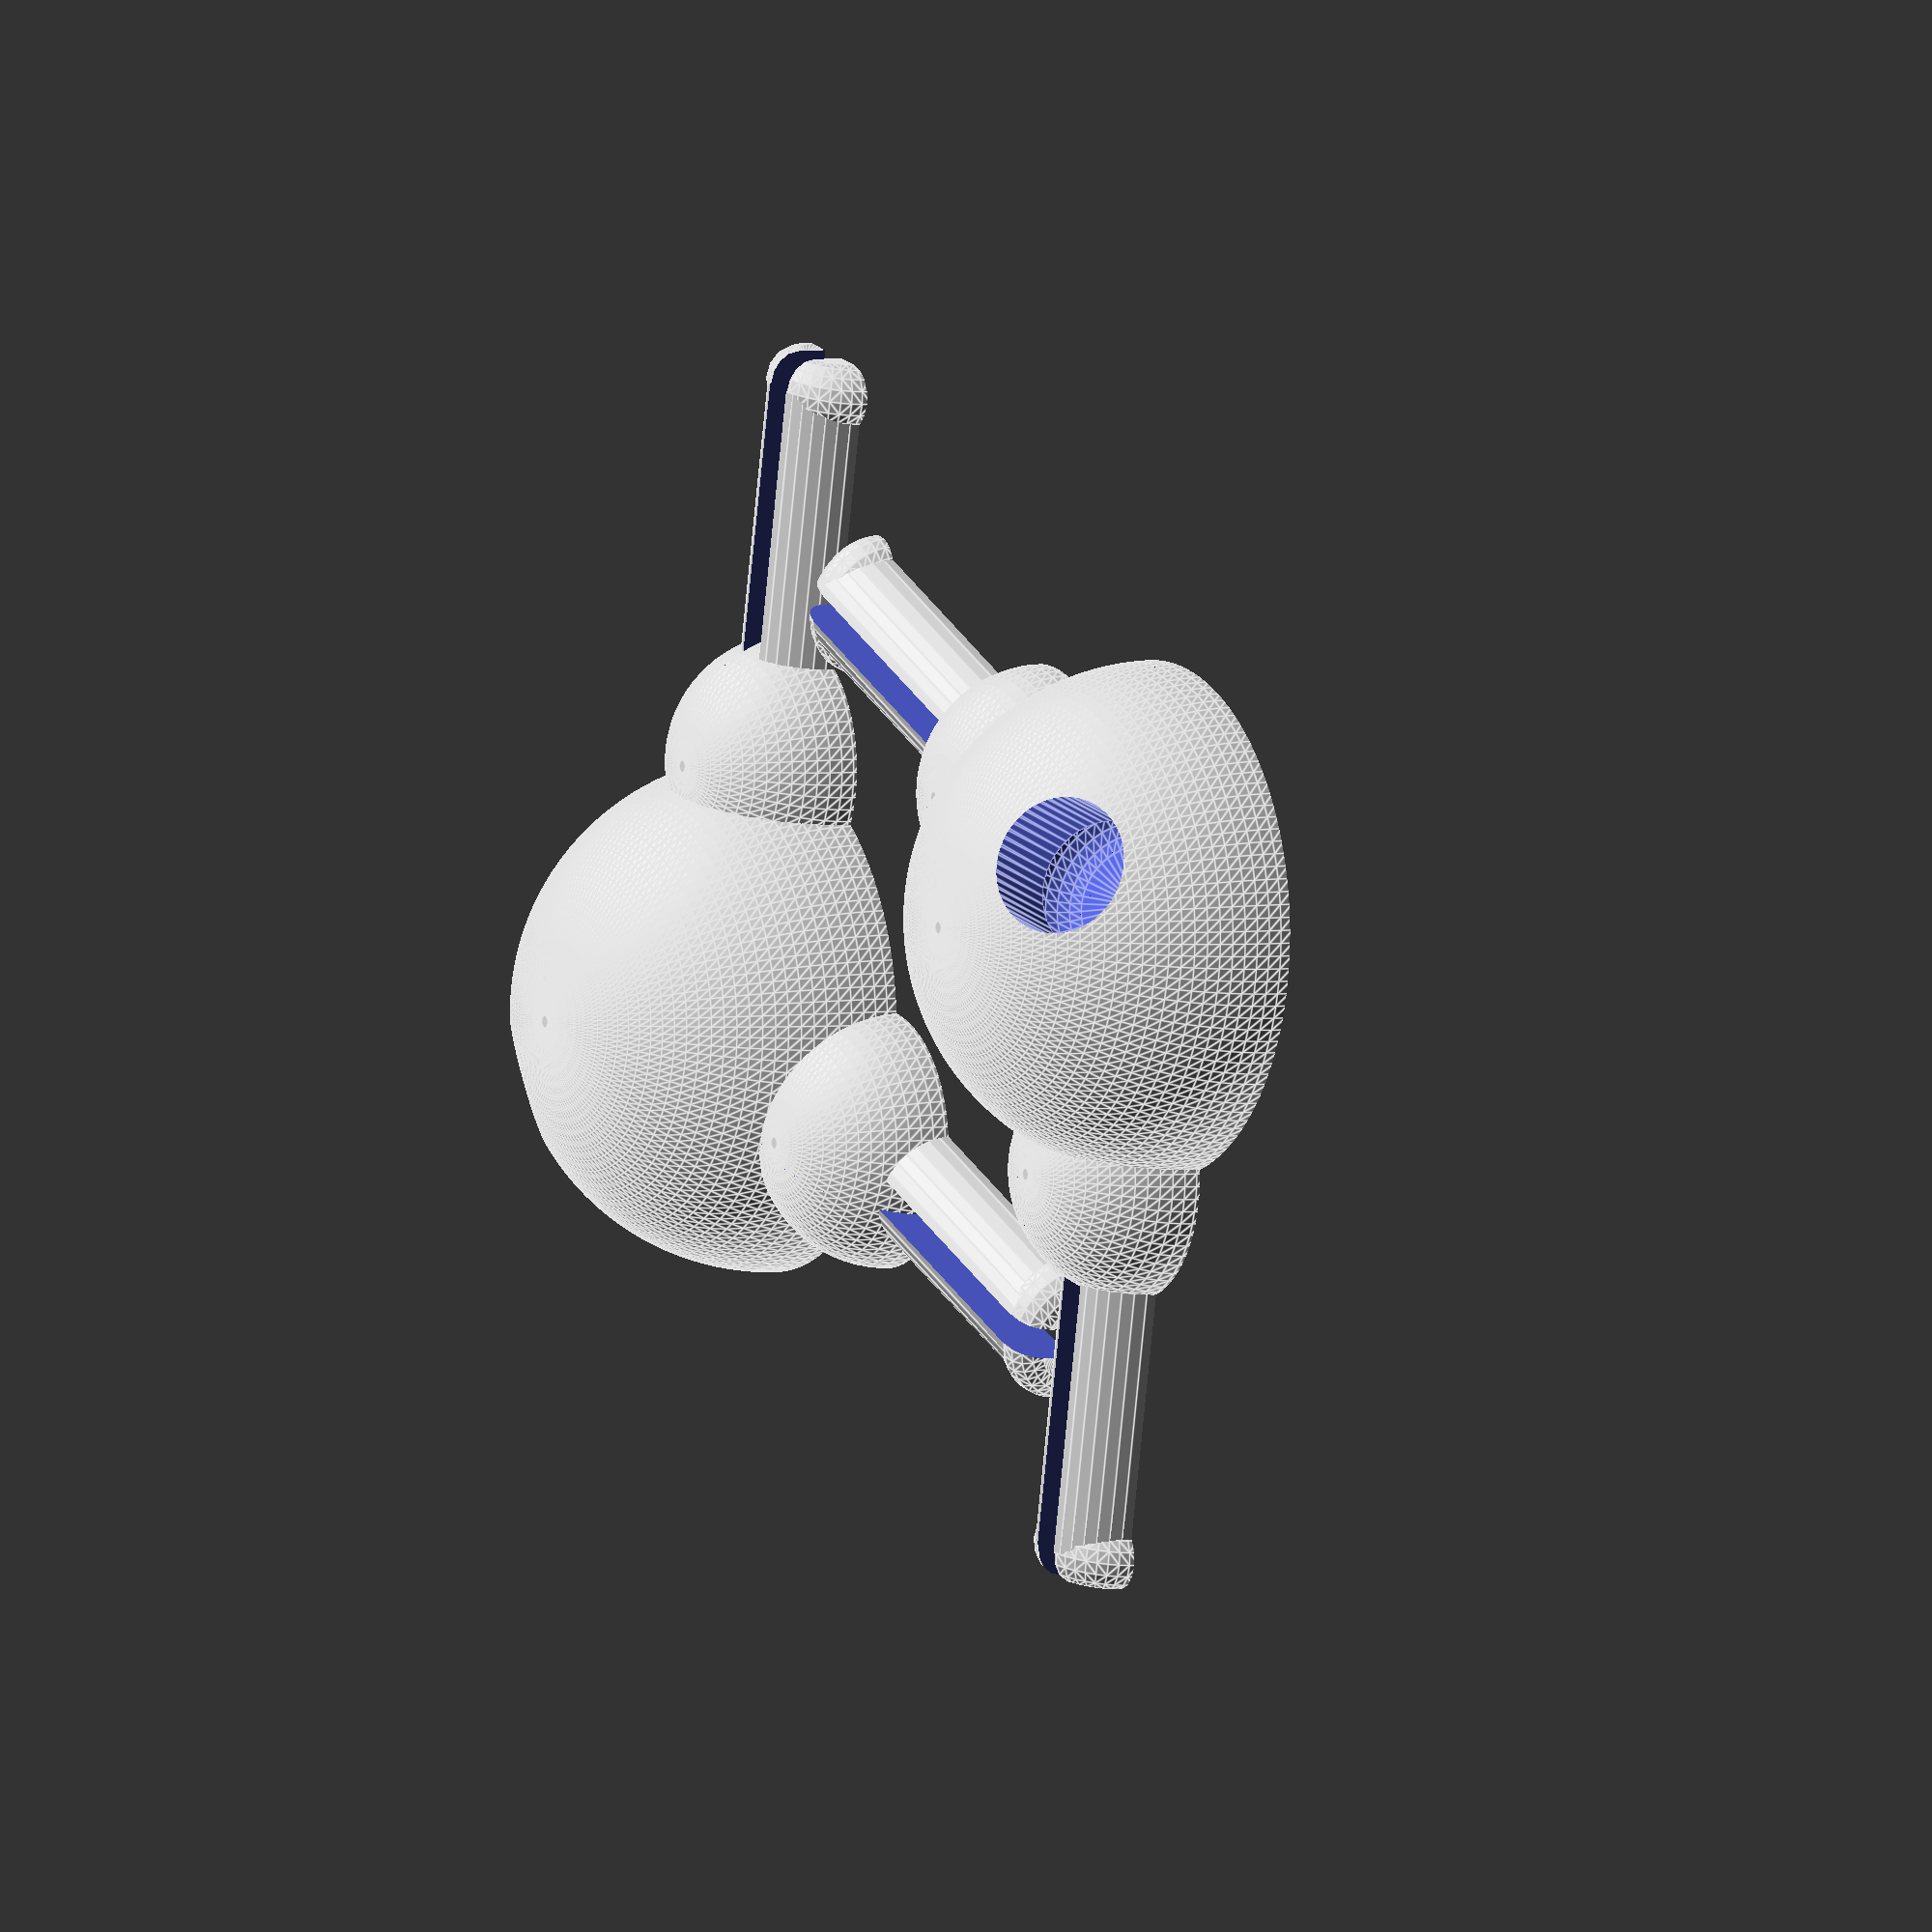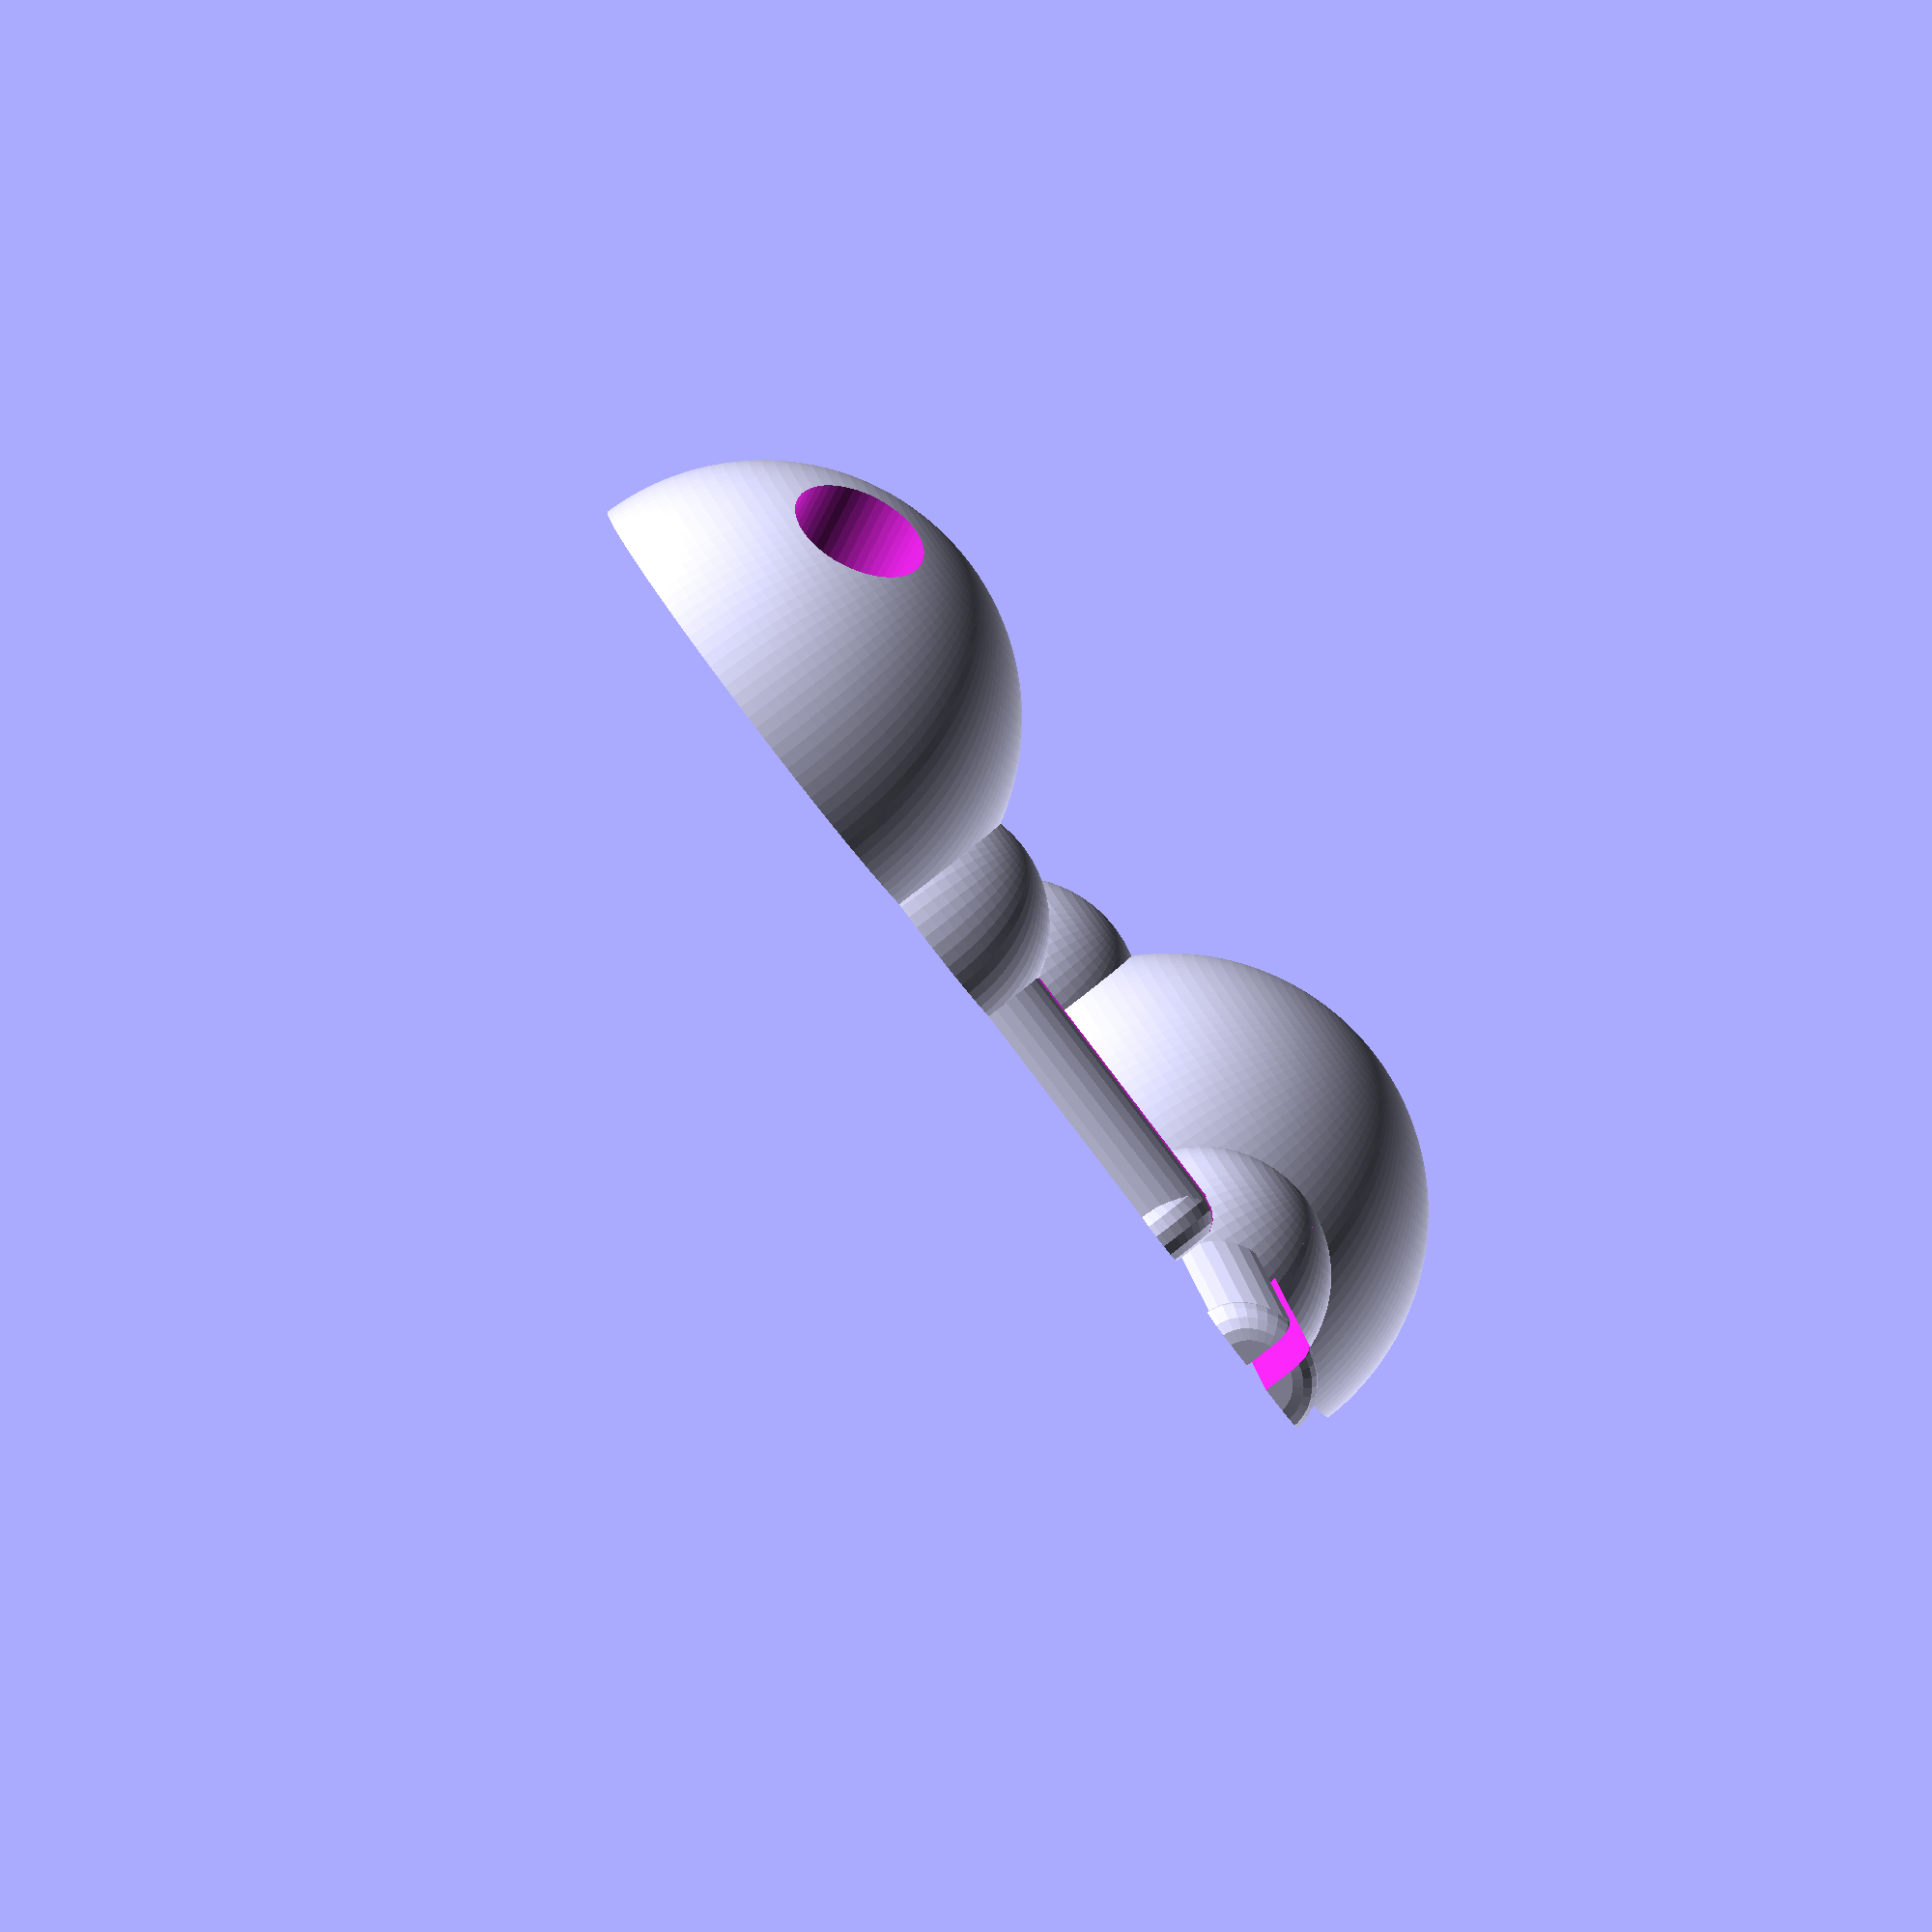
<openscad>
//Model to create a water molecule with connectors
// To create an ice lattice
// File water.scad
Od = 20;  //Oxygen atom diameter, mm
Hd = 10;  //Hydrogen atom diamter, mm
OHspacing = 10;  //Offset between centers of O and H atoms, mm
peg = 5;  //diameter of the peg , mm
tol = .2;    //Tolerance (empty space) between peg in hole and peg
peg_len = 10; // length of the peg

$fs = .5;
$fa = 2;

//pick angle of the structure; last one shown will be used by program
angle = acos(-1/3); //tetrahedral, ~109.5
angle = 104.5; //water


for(a = [0, 180]) rotate(a) translate([-9, 12.5, 0,]) rotate(angle / 2 - 90) half();

//Now create the half a moledule
module half() difference() {
  union() {
    sphere(Od/2);
    for(i = [-1, 1]) rotate(angle/2 * i) {
      translate([OHspacing, 0, 0]) sphere(Hd/2);
      rotate([0, 90, 0]) difference() {
        union() {
          cylinder(r = peg / 2, h = OHspacing + Hd/2 + peg_len);
          scale([5/6, 1, 1]) translate([0, 0, OHspacing + Hd/2 + peg_len]) hull()
            rotate_extrude(convexity = 5) translate([-peg / 3, 0, 0]) circle(peg / 4);
        }
        cube([peg * 2, peg/4, (OHspacing + Hd/2 + peg_len) * 3], center = true);
      }
    }
  }
  for(i = [-1, 1]) rotate([0, angle/2 * i - 90, 0])
    translate([0, 0, (peg + tol) * sin(angle) / 2 + (peg + tol)/4])
      rotate_extrude(convexity = 5) {
        hull() {
          translate([peg / 2, 0, 0]) circle(peg / 4 + tol);
          translate([0, -peg/4 - tol, 0]) square([tol, peg / 2 + tol * 2]);
        }
        square([peg / 2 + tol, Od]);
      }
  translate([0, 0, -100 + tol/2]) cube(200, center = true);
}

</openscad>
<views>
elev=176.2 azim=295.7 roll=120.0 proj=o view=edges
elev=85.2 azim=272.6 roll=307.4 proj=o view=solid
</views>
